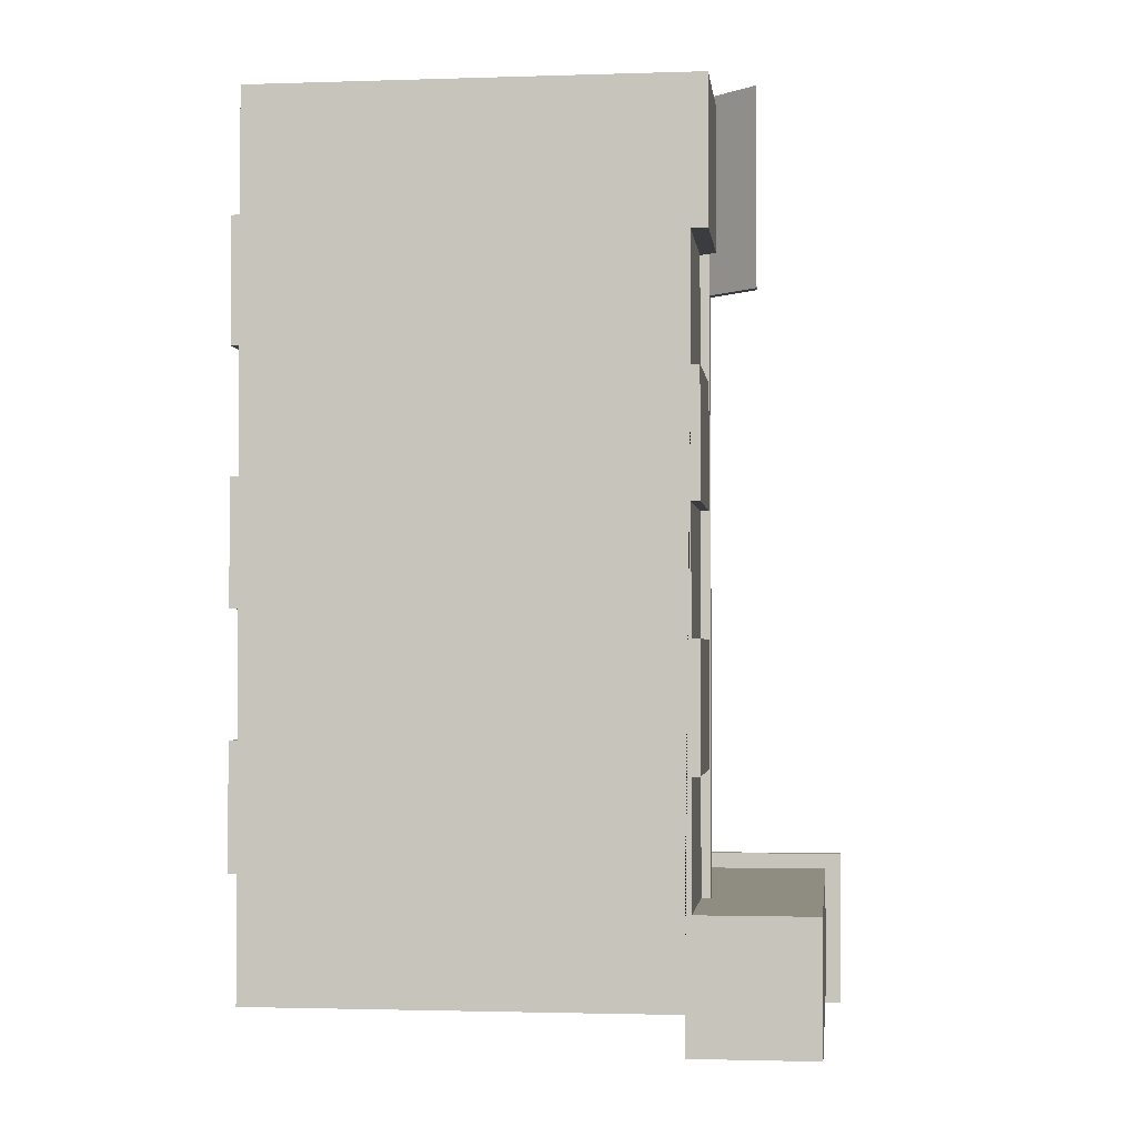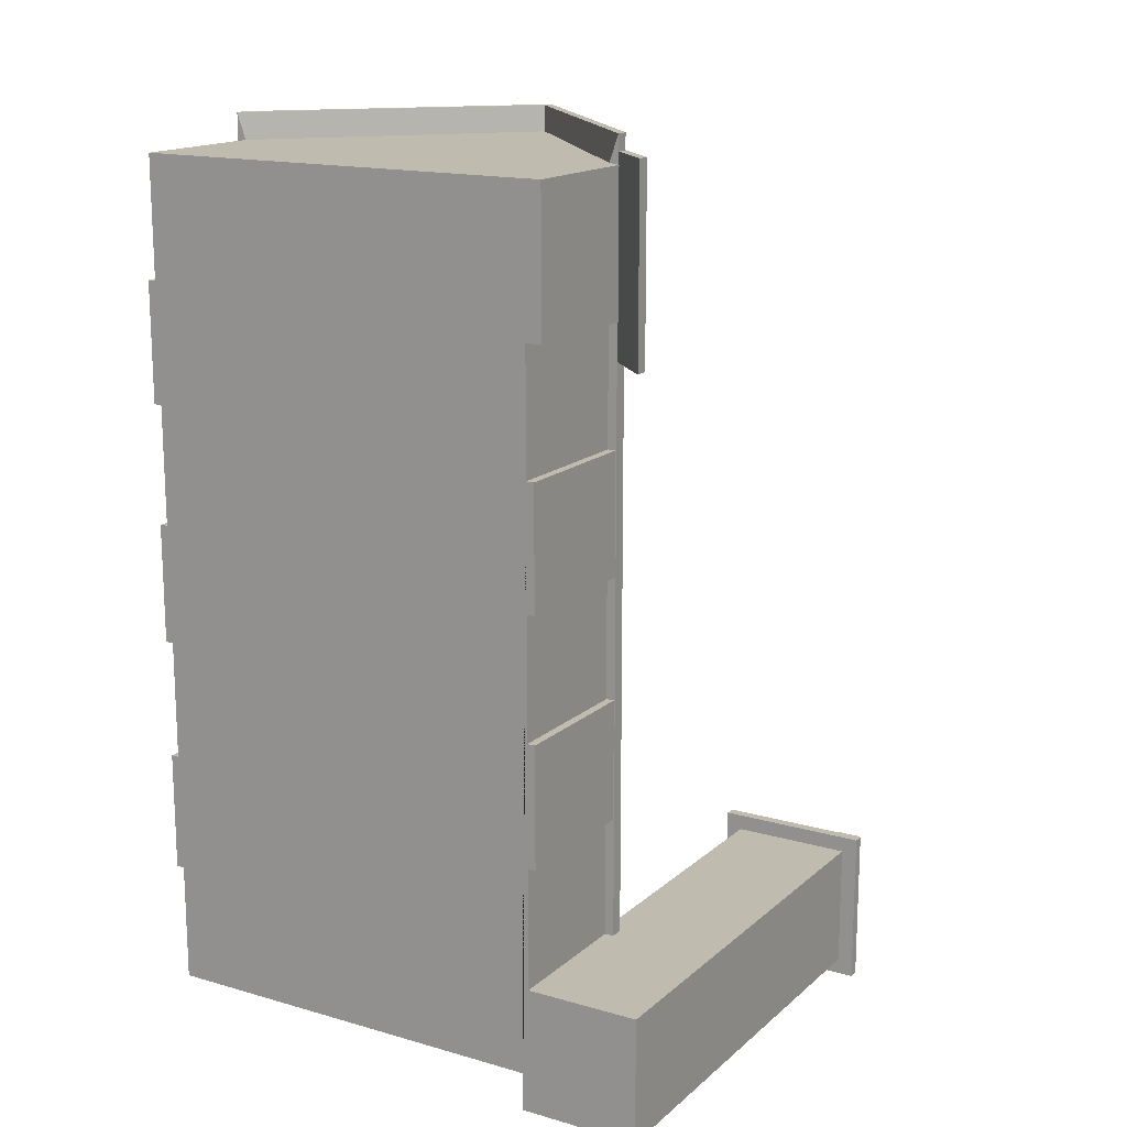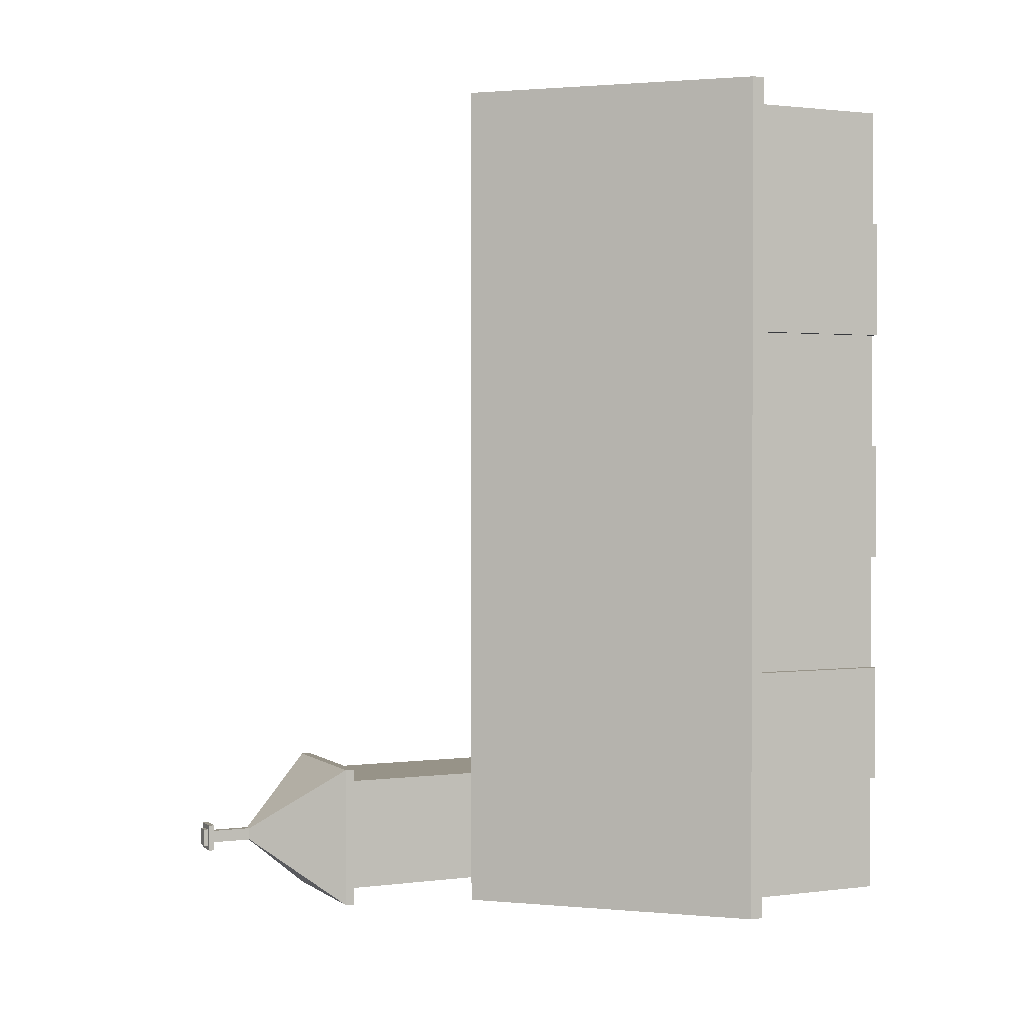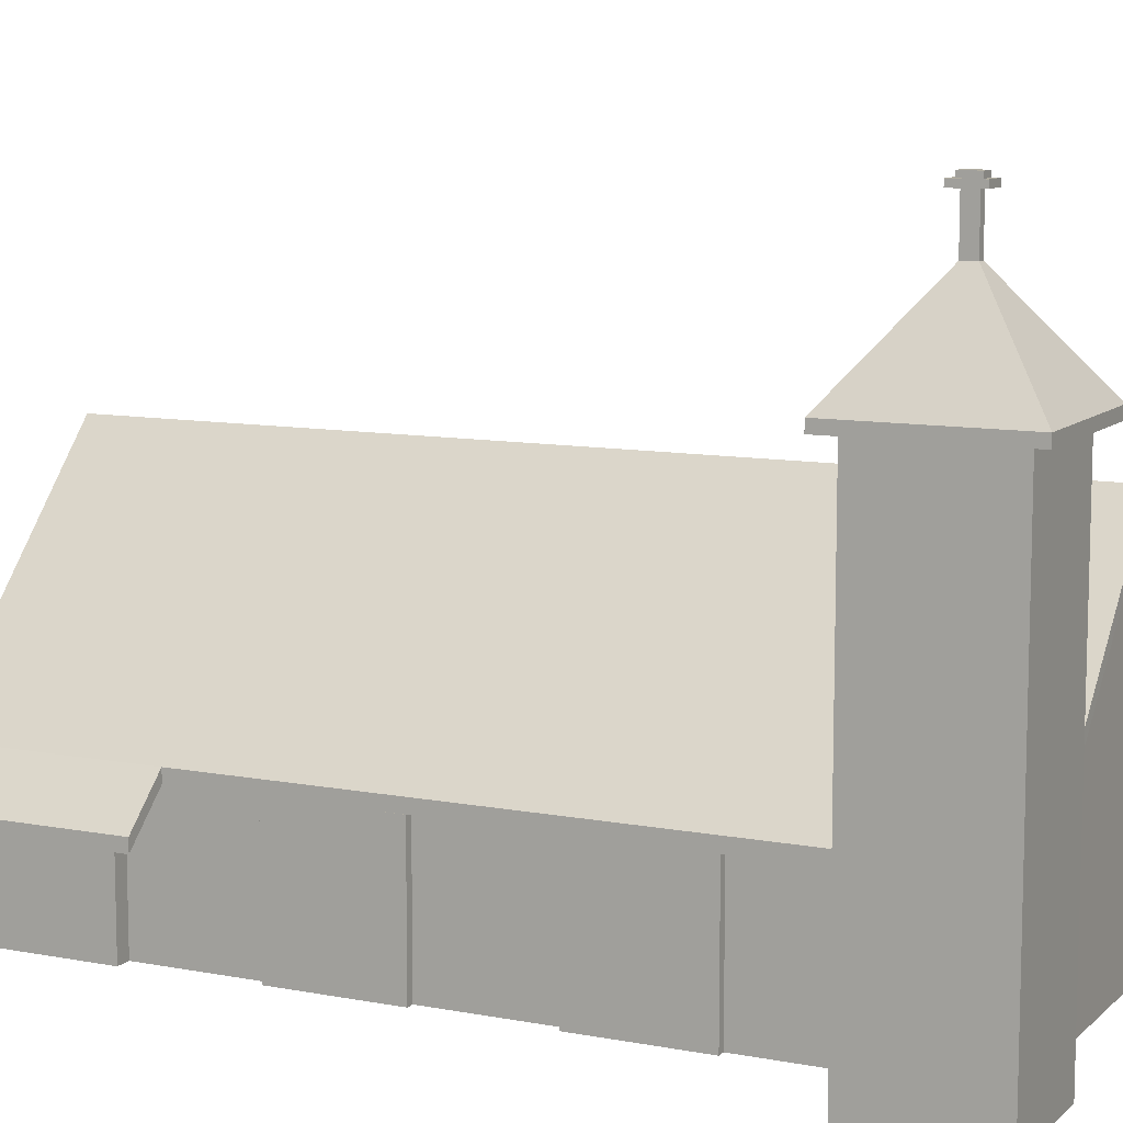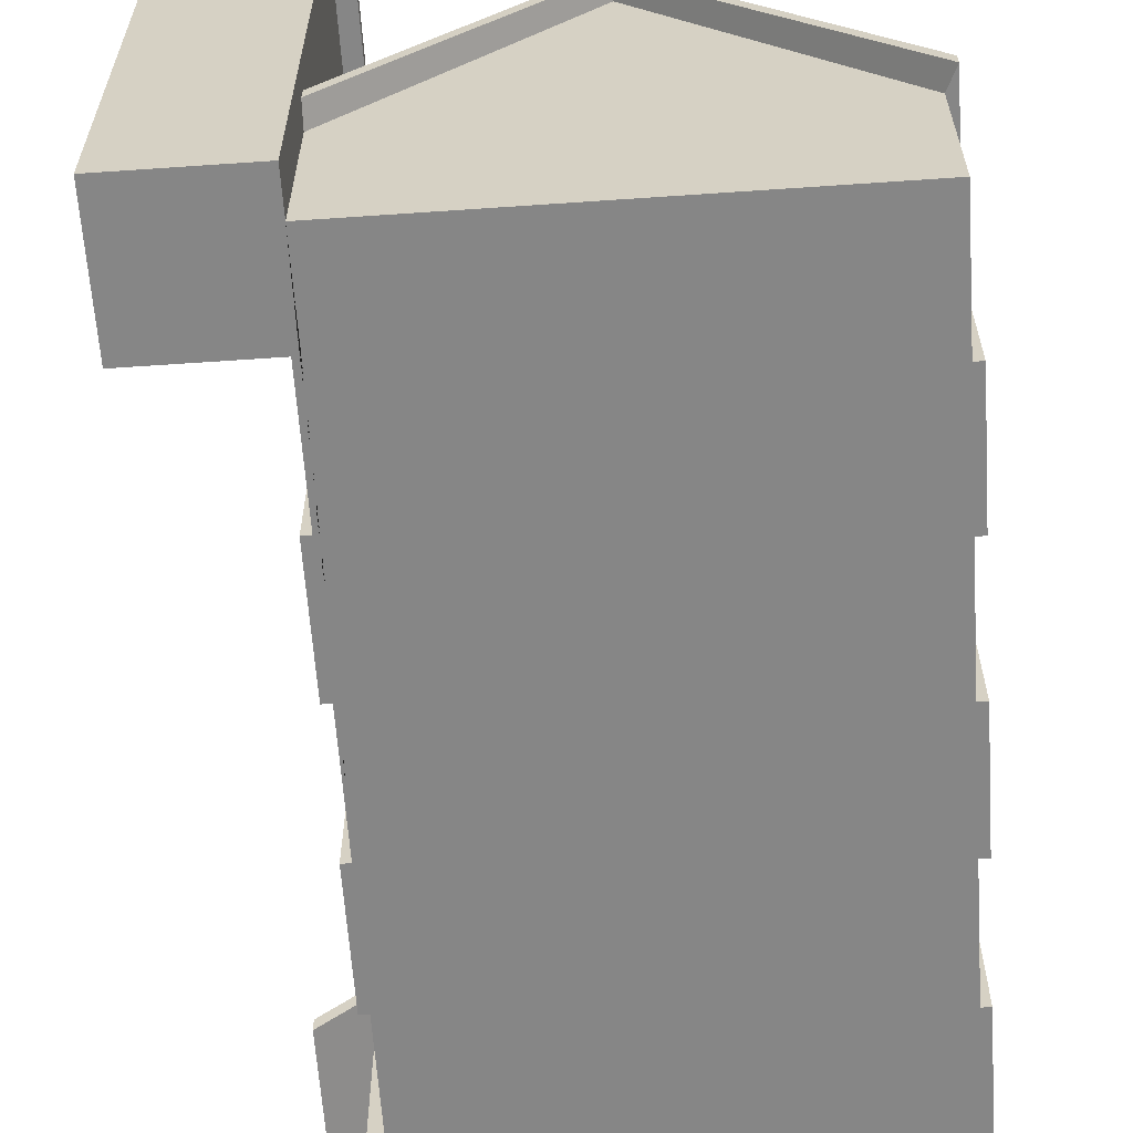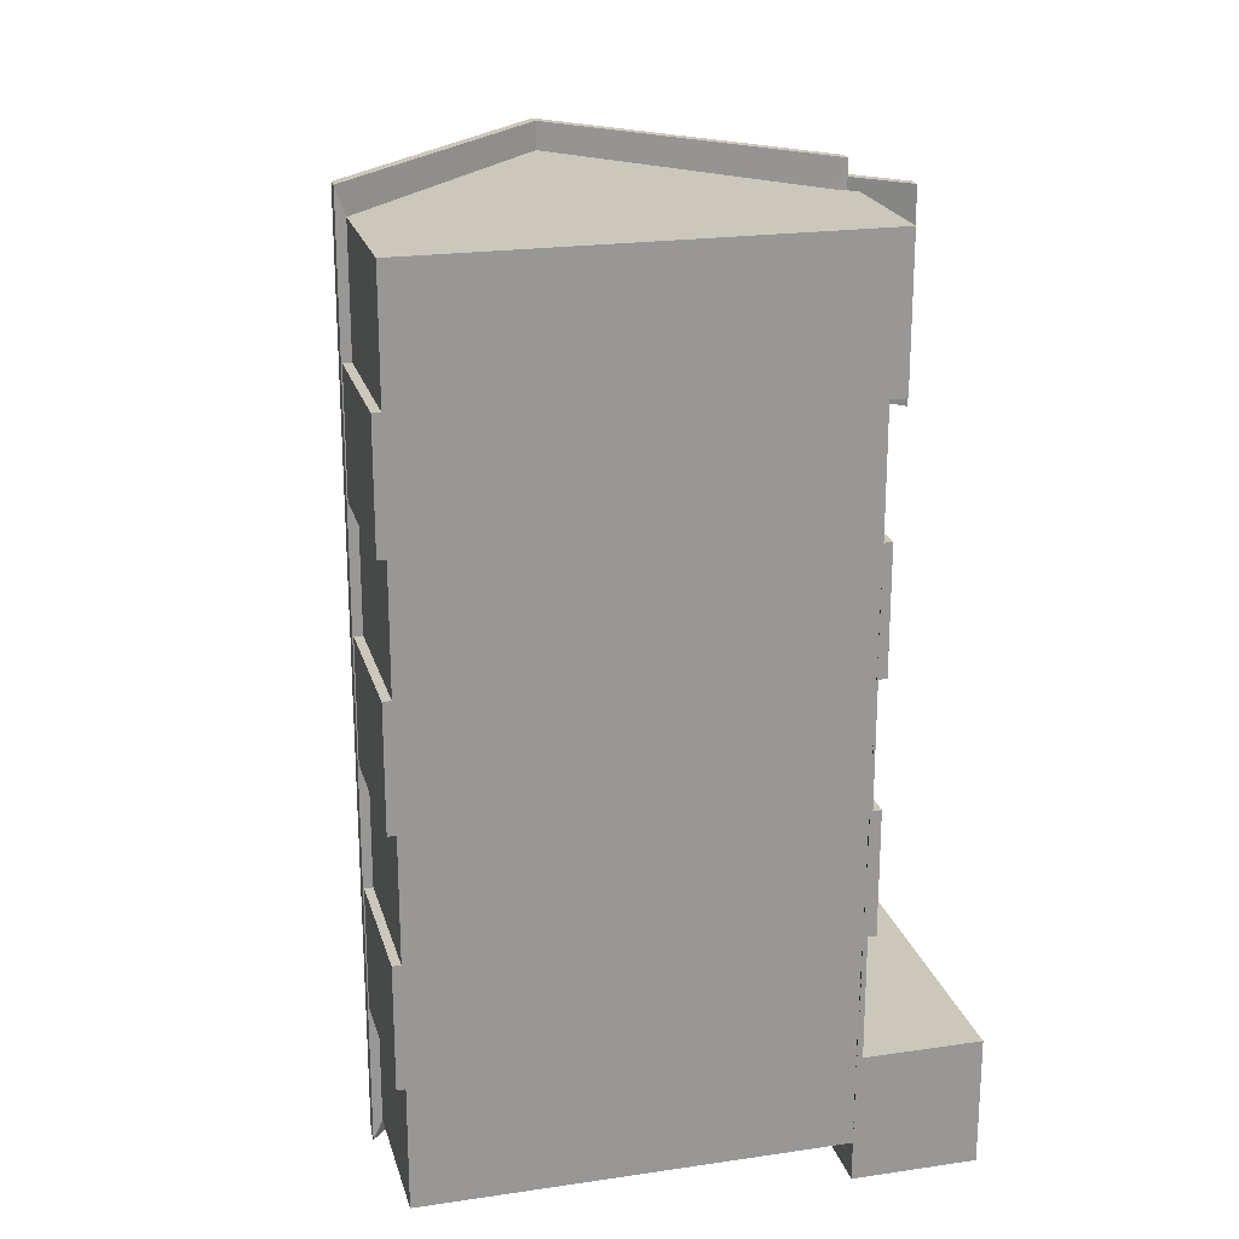
<metadata>
{"format":"obj","ext":"obj","renderer":"f3d","projection":"perspective","resolution":1024,"background":"white","views":[{"elev":-2.0,"azim":6.6,"up":"+Z"},{"elev":15.9,"azim":30.9,"up":"+Z"},{"elev":1.4,"azim":-115.0,"up":"+Z"},{"elev":9.9,"azim":116.1,"up":"+Y"},{"elev":-62.0,"azim":-176.0,"up":"+Y"},{"elev":21.6,"azim":-14.5,"up":"+Z"}]}
</metadata>
<code>
o iglesia
v 193.2 0 4.752
v 193.2 4e-06 32.63
v 193.2 1e-05 64.76
v 99.2 1e-05 64.76
v 99.2 6e-06 37.4
v 99.2 2e-06 10.04
v 99.2 -2e-06 -17.33
v 99.2 -6e-06 -44.69
v 99.2 -1e-05 -72.05
v 99.2 -1.6e-05 -99.42
v 99.2 -2e-05 -126.8
v 191.8 -2e-05 -126.8
v 191.8 -1.6e-05 -106.8
v 193.2 -1.6e-05 -106.8
v 193.2 -1.2e-05 -78.88
v 193.2 -8e-06 -51
v 193.2 -4e-06 -23.13
v 146.2 87.61 70.77
v 146.2 87.61 -131.3
v 97.08 35.73 -131.3
v 97.08 35.73 70.77
v 193.2 32.76 64.76
v 146.2 84.64 64.76
v 99.2 32.76 64.76
v 196.9 4e-06 32.63
v 196.9 30.35 32.63
v 196.9 30.35 64.76
v 196.9 1e-05 64.76
v 99.2 32.76 -126.8
v 146.2 84.64 -126.8
v 191.8 34.58 -126.7
v 97.32 -3e-06 -17.33
v 97.32 32.76 -17.33
v 97.32 32.76 -44.69
v 97.32 -7e-06 -44.69
v 191.8 39.47 -106.8
v 191.8 39.47 -131.3
v 195.3 35.73 70.77
v 195.3 35.73 67.16
v 195.3 35.73 23.73
v 195.3 35.73 -106.8
v 146.2 84.64 70.77
v 97.08 32.76 70.77
v 195.3 32.76 70.77
v 195.3 32.76 -106.8
v 195.3 32.76 23.73
v 195.3 32.76 67.16
v 193.2 32.76 32.63
v 193.2 32.76 4.752
v 193.2 32.76 -23.13
v 193.2 32.76 -51
v 193.2 32.76 -78.88
v 193.2 32.76 -106.8
v 97.08 32.76 -131.3
v 146.2 84.64 -131.3
v 99.2 32.76 37.4
v 99.2 32.76 -99.42
v 99.2 32.76 -72.05
v 99.2 32.76 -44.69
v 99.2 32.76 -17.33
v 99.2 32.76 10.04
v 191.8 36.27 -131.4
v 205.7 26 67.16
v 205.7 23.02 67.16
v 205.7 23.02 23.73
v 205.7 26 23.73
v 191.8 32.81 -106.8
v 195.1 -1.2e-05 -78.88
v 195.1 32.76 -78.88
v 195.1 32.76 -51
v 195.1 -8e-06 -51
v 195.1 32.76 4.752
v 195.1 1e-06 4.752
v 195.1 -3e-06 -23.13
v 195.1 32.76 -23.13
v 97.32 6e-06 37.4
v 97.32 32.76 37.4
v 97.32 32.76 10.04
v 97.32 2e-06 10.04
v 97.32 32.76 -99.42
v 97.32 -1.6e-05 -99.42
v 97.32 -1.1e-05 -72.05
v 97.32 32.76 -72.05
v 191.8 -1.6e-05 -106.8
v 191.8 -2e-05 -135.6
v 219.4 -2e-05 -135.6
v 219.4 -1.6e-05 -106.8
v 204 139.8 -119
v 207.2 139.8 -119
v 207.2 139.8 -123.3
v 204 139.8 -123.3
v 219.4 51.61 -106.8
v 191.8 51.61 -106.8
v 219.4 51.61 -135.6
v 191.8 51.61 -135.6
v 191.8 103.2 -106.8
v 219.4 103.2 -106.8
v 223.1 103.2 -103.1
v 188.1 103.2 -103.1
v 219.4 103.2 -135.6
v 223.1 103.2 -139.2
v 191.8 103.2 -135.6
v 188.1 103.2 -139.2
v 223.1 105.6 -103.1
v 188.1 105.6 -103.1
v 223.1 105.6 -139.2
v 188.1 105.6 -139.2
v 206.6 127 -119.6
v 204.7 127 -119.6
v 206.6 127 -122.7
v 204.7 127 -122.7
v 206.6 137.3 -119.6
v 204.7 137.3 -119.6
v 206.6 137.3 -122.7
v 204.7 137.3 -122.7
v 208.4 137.3 -117.8
v 202.8 137.3 -117.8
v 208.4 137.3 -124.5
v 202.8 137.3 -124.5
v 208.4 138.7 -117.8
v 202.8 138.7 -117.8
v 208.4 138.7 -124.5
v 202.8 138.7 -124.5
v 207.2 138.7 -119
v 204 138.7 -119
v 207.2 138.7 -123.3
v 204 138.7 -123.3
g iglesia_iglesia_07___Default
f 1 2 3 4 5 6 7 8 9 10 11 12 13 14 15 16 17
f 18 19 20 21
f 4 3 22 23 24
f 25 26 27 28
f 12 11 29 30 31
f 32 33 34 35
f 36 37 19 18 38 39 40 41
f 24 23 42 43
f 23 22 44 42
f 45 46 47 44 22 48 49 50 51 52 53
f 30 29 54 55
f 56 24 43 54 29 57 58 59 60 61
f 43 42 18 21
f 42 44 38 18
f 55 19 37 62
f 55 54 20 19
f 54 43 21 20
f 63 64 65 66
f 48 22 27 26
f 22 3 28 27
f 3 2 25 28
f 2 48 26 25
f 38 44 47 39
f 40 39 63 66
f 39 47 64 63
f 47 46 65 64
f 46 40 66 65
f 16 51 50 17
f 40 46 45 41
f 31 30 55 62
f 12 31 67 13
f 53 14 13 67
f 62 37 36 67 31
f 41 45 53 67 36
f 14 53 52 15
f 68 69 70 71
f 48 2 1 49
f 72 73 74 75
f 52 51 70 69
f 51 16 71 70
f 16 15 68 71
f 15 52 69 68
f 50 49 72 75
f 49 1 73 72
f 1 17 74 73
f 17 50 75 74
f 4 24 56 5
f 76 77 78 79
f 6 61 60 7
f 29 11 10 57
f 80 81 82 83
f 58 9 8 59
f 8 7 32 35
f 7 60 33 32
f 60 59 34 33
f 59 8 35 34
f 6 5 76 79
f 5 56 77 76
f 56 61 78 77
f 61 6 79 78
f 10 9 82 81
f 9 58 83 82
f 58 57 80 83
f 57 10 81 80
f 84 85 86 87
f 88 89 90 91
f 87 92 93 84
f 86 94 92 87
f 85 95 94 86
f 84 93 95 85
f 96 97 98 99
f 97 100 101 98
f 100 102 103 101
f 102 96 99 103
f 99 98 104 105
f 98 101 106 104
f 101 103 107 106
f 103 99 105 107
f 105 104 108 109
f 104 106 110 108
f 106 107 111 110
f 107 105 109 111
f 109 108 112 113
f 108 110 114 112
f 110 111 115 114
f 111 109 113 115
f 113 112 116 117
f 112 114 118 116
f 114 115 119 118
f 115 113 117 119
f 117 116 120 121
f 116 118 122 120
f 118 119 123 122
f 119 117 121 123
f 121 120 124 125
f 120 122 126 124
f 122 123 127 126
f 123 121 125 127
f 125 124 89 88
f 124 126 90 89
f 126 127 91 90
f 127 125 88 91
f 97 96 93 92
f 100 97 92 94
f 102 100 94 95
f 96 102 95 93

</code>
